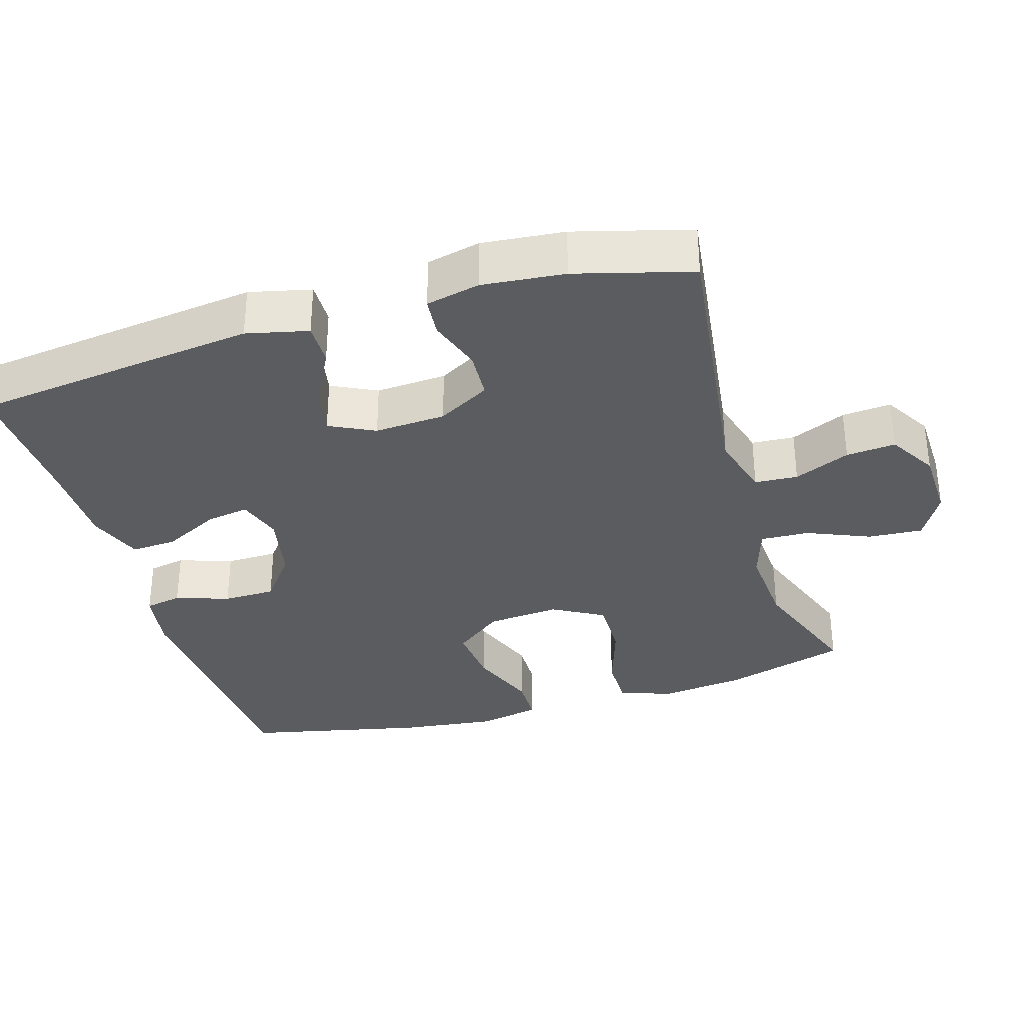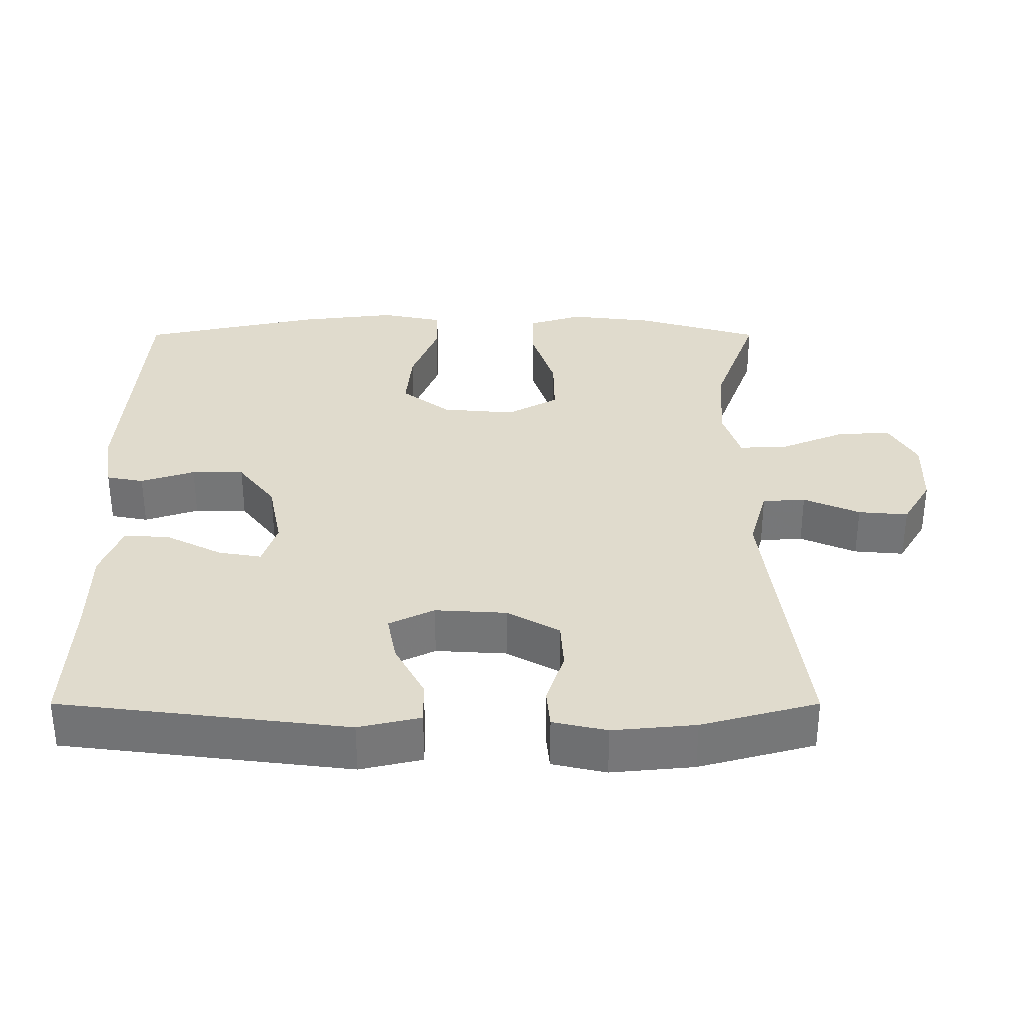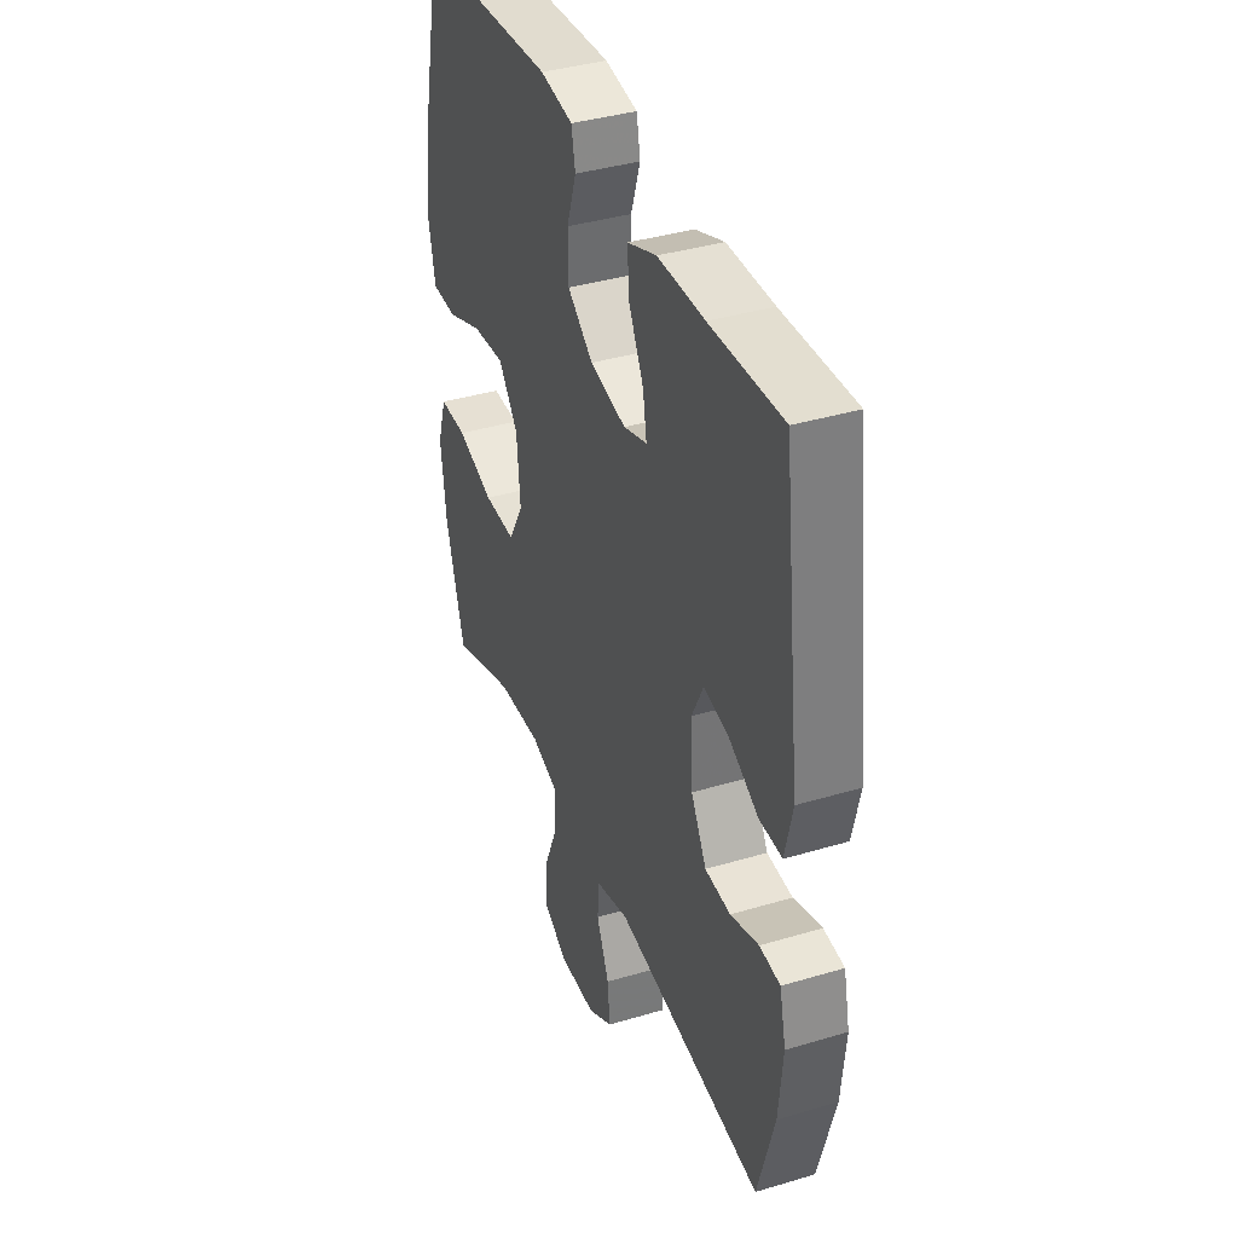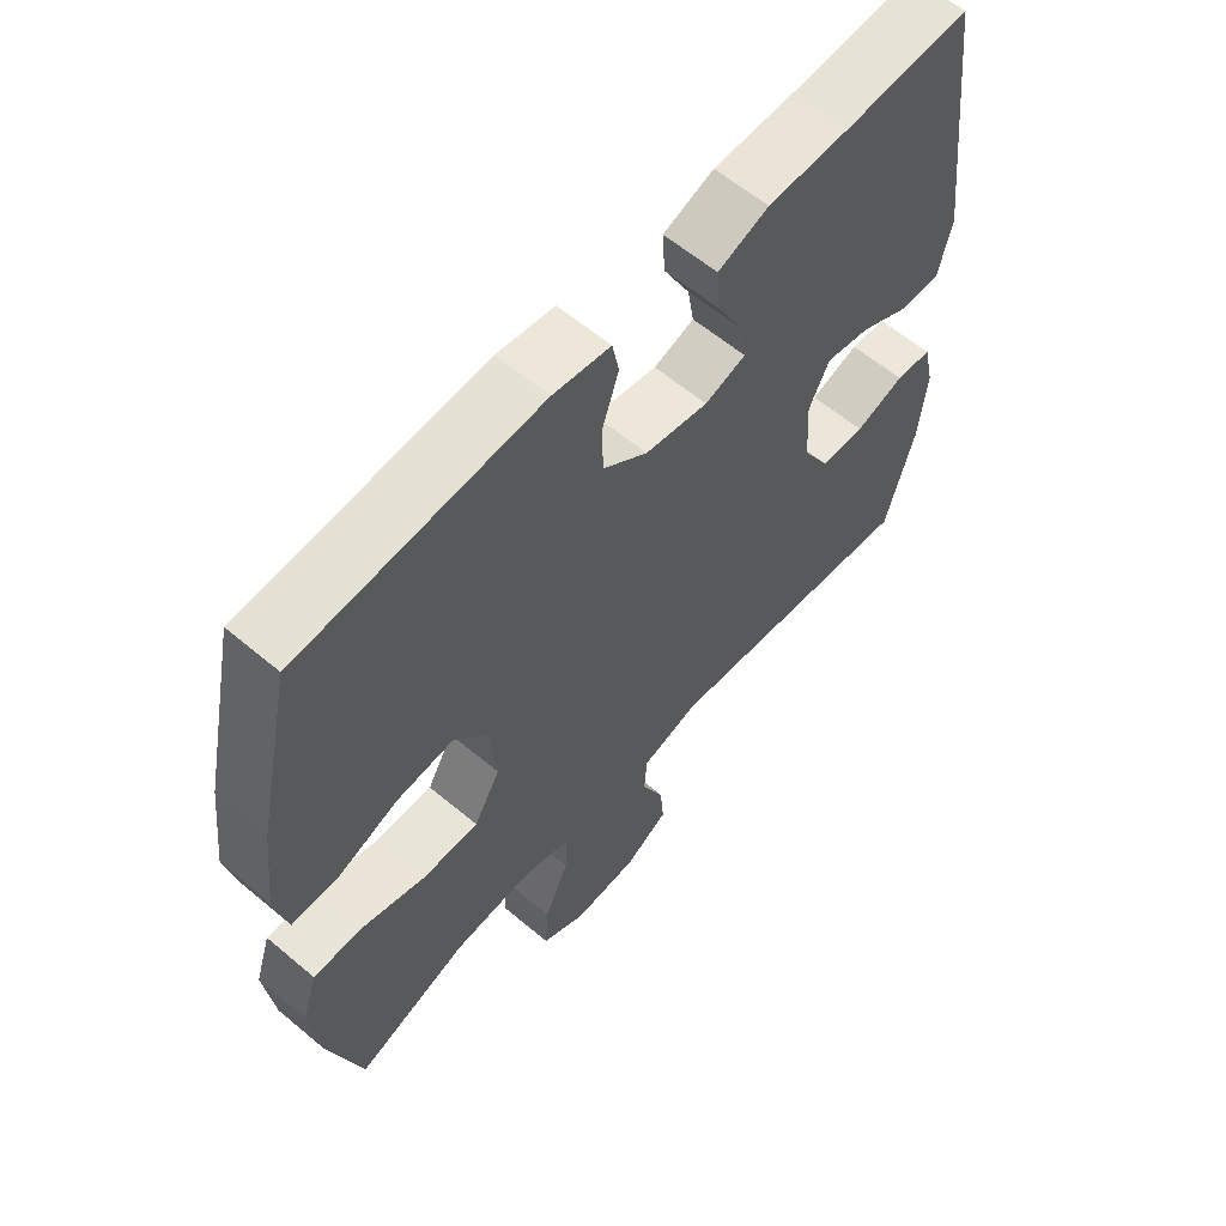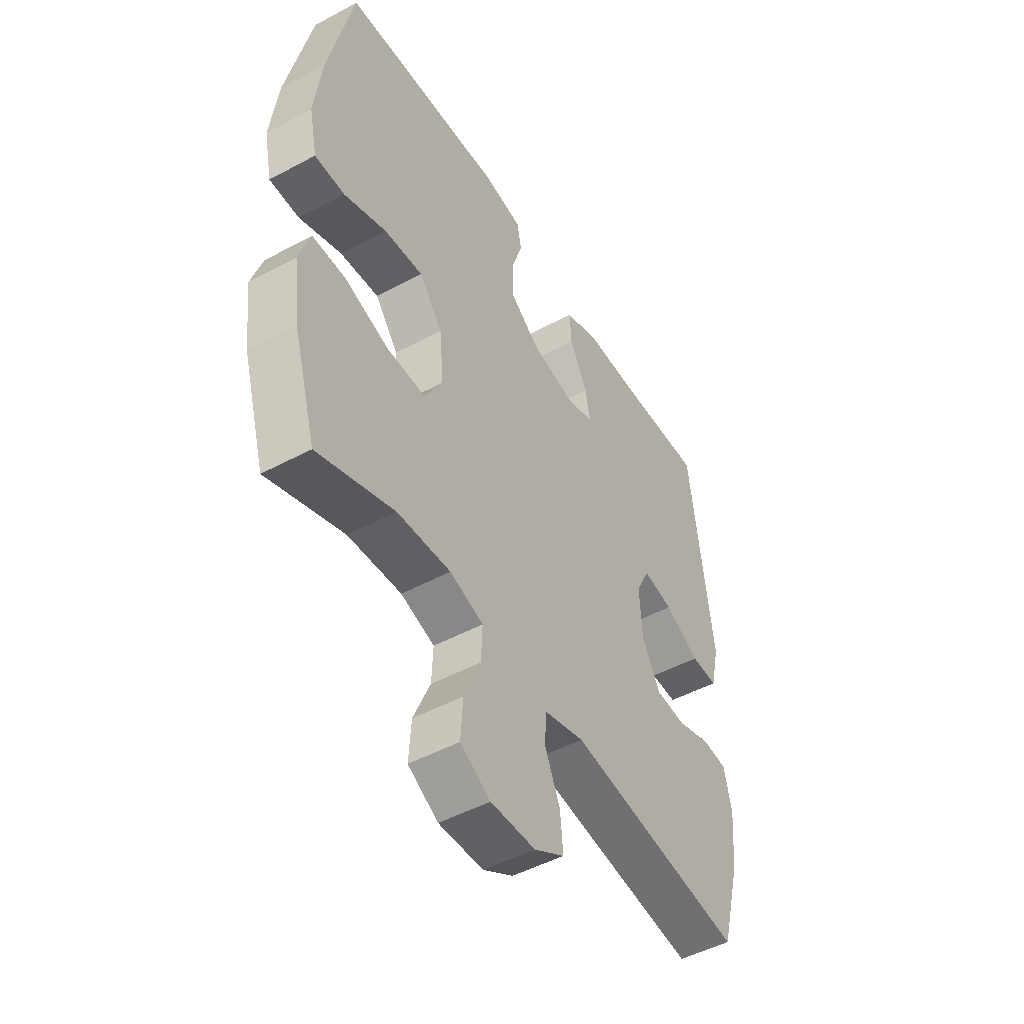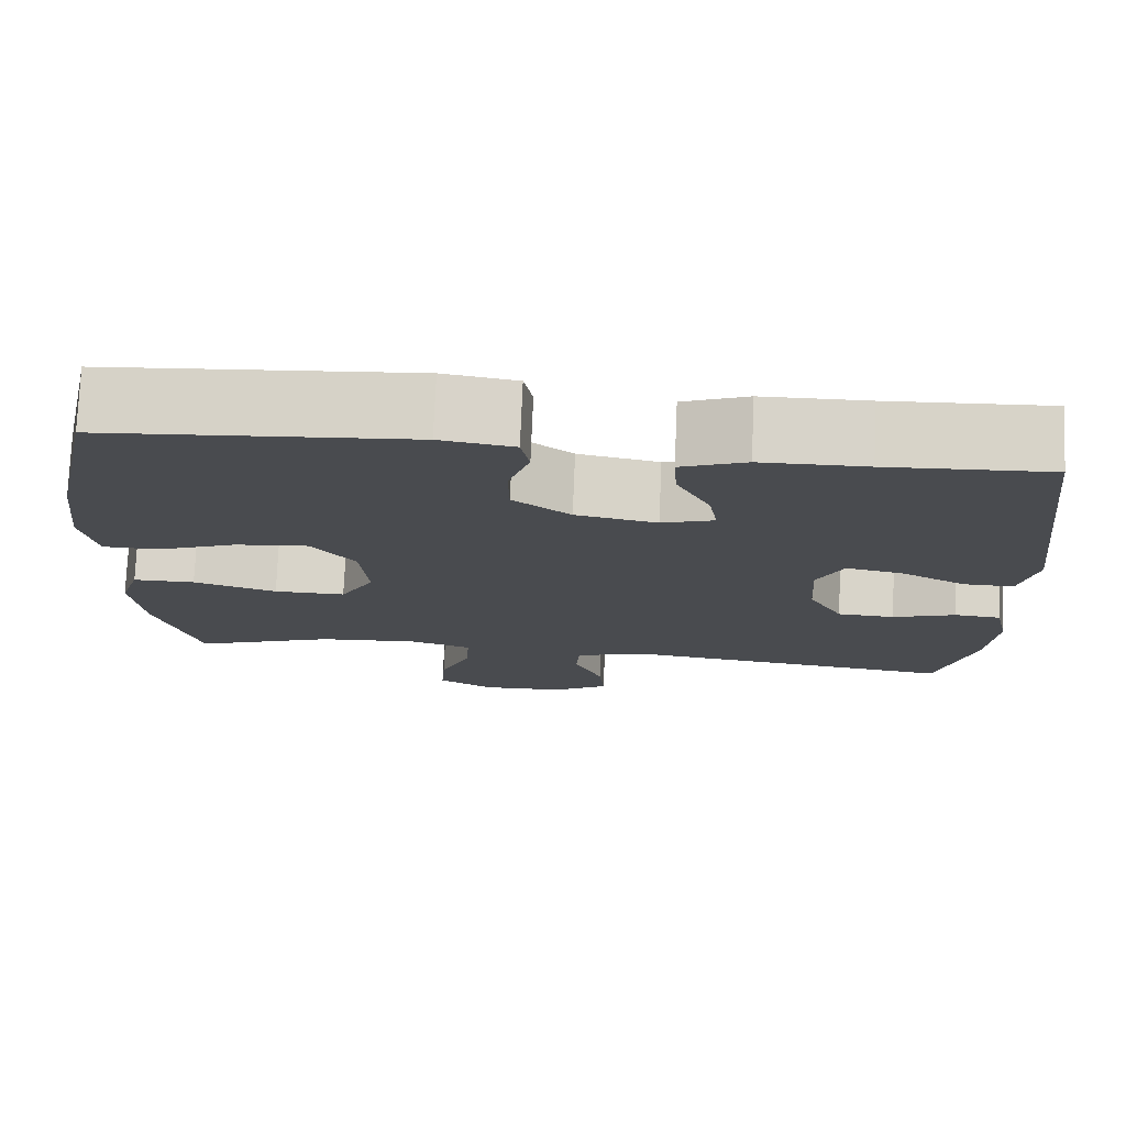
<metadata>
{"format":"obj","ext":"obj","renderer":"f3d","projection":"perspective","resolution":1024,"background":"white","views":[{"elev":-33.6,"azim":106.7,"up":"+Y"},{"elev":33.2,"azim":90.0,"up":"+Y"},{"elev":38.4,"azim":69.3,"up":"+Z"},{"elev":60.7,"azim":-49.4,"up":"+Z"},{"elev":-49.0,"azim":-59.2,"up":"+Z"},{"elev":75.9,"azim":2.4,"up":"+Z"}]}
</metadata>
<code>
v 0.5 0.07 0.5
v 0.549 0.07 0.101
v 0.529 0.07 0.015
v 0.469 0.07 0.016
v 0.391 0.07 0.057
v 0.324 0.07 0.07
v 0.293 0.07 0.007
v 0.299 0.07 -0.092
v 0.34 0.07 -0.165
v 0.408 0.07 -0.169
v 0.483 0.07 -0.144
v 0.538 0.07 -0.149
v 0.555 0.07 -0.224
v 0.544 0.07 -0.339
v 0.5 0.07 -0.5
v 0.105 0.07 -0.449
v 0.016 0.07 -0.474
v 0.012 0.07 -0.534
v 0.046 0.07 -0.612
v 0.052 0.07 -0.681
v -0.015 0.07 -0.721
v -0.114 0.07 -0.724
v -0.181 0.07 -0.686
v -0.176 0.07 -0.61
v -0.139 0.07 -0.522
v -0.136 0.07 -0.454
v -0.211 0.07 -0.43
v -0.33 0.07 -0.438
v -0.5 0.07 -0.5
v -0.551 0.07 -0.328
v -0.565 0.07 -0.21
v -0.541 0.07 -0.135
v -0.467 0.07 -0.135
v -0.368 0.07 -0.167
v -0.283 0.07 -0.168
v -0.243 0.07 -0.097
v -0.252 0.07 0.005
v -0.304 0.07 0.072
v -0.391 0.07 0.064
v -0.486 0.07 0.027
v -0.553 0.07 0.028
v -0.571 0.07 0.114
v -0.555 0.07 0.248
v -0.5 0.07 0.5
v -0.137 0.07 0.525
v -0.05 0.07 0.511
v -0.04 0.07 0.459
v -0.065 0.07 0.384
v -0.064 0.07 0.311
v 0.004 0.07 0.259
v 0.1 0.07 0.24
v 0.162 0.07 0.26
v 0.152 0.07 0.32
v 0.112 0.07 0.398
v 0.108 0.07 0.462
v 0.185 0.07 0.491
v 0.309 0.07 0.492
v 0.5 0 0.5
v 0.549 0 0.101
v 0.529 0 0.015
v 0.469 0 0.016
v 0.391 0 0.057
v 0.324 0 0.07
v 0.293 0 0.007
v 0.299 0 -0.092
v 0.34 0 -0.165
v 0.408 0 -0.169
v 0.483 0 -0.144
v 0.538 0 -0.149
v 0.555 0 -0.224
v 0.544 0 -0.339
v 0.5 0 -0.5
v 0.105 0 -0.449
v 0.016 0 -0.474
v 0.012 0 -0.534
v 0.046 0 -0.612
v 0.052 0 -0.681
v -0.015 0 -0.721
v -0.114 0 -0.724
v -0.181 0 -0.686
v -0.176 0 -0.61
v -0.139 0 -0.522
v -0.136 0 -0.454
v -0.211 0 -0.43
v -0.33 0 -0.438
v -0.5 0 -0.5
v -0.551 0 -0.328
v -0.565 0 -0.21
v -0.541 0 -0.135
v -0.467 0 -0.135
v -0.368 0 -0.167
v -0.283 0 -0.168
v -0.243 0 -0.097
v -0.252 0 0.005
v -0.304 0 0.072
v -0.391 0 0.064
v -0.486 0 0.027
v -0.553 0 0.028
v -0.571 0 0.114
v -0.555 0 0.248
v -0.5 0 0.5
v -0.137 0 0.525
v -0.05 0 0.511
v -0.04 0 0.459
v -0.065 0 0.384
v -0.064 0 0.311
v 0.004 0 0.259
v 0.1 0 0.24
v 0.162 0 0.26
v 0.152 0 0.32
v 0.112 0 0.398
v 0.108 0 0.462
v 0.185 0 0.491
v 0.309 0 0.492
f 55 56 57
f 54 55 57
f 53 54 57
f 3 4 5
f 2 3 5
f 1 2 5
f 57 1 5
f 53 57 5
f 52 53 5
f 51 52 5 6
f 50 51 6 7
f 49 50 7 8
f 46 47 48
f 45 46 48
f 44 45 48
f 43 44 48
f 42 43 48
f 41 42 48
f 40 41 48
f 39 40 48
f 38 39 48 49
f 49 8 9
f 38 49 9
f 37 38 9
f 32 33 34
f 31 32 34
f 30 31 34
f 29 30 34
f 28 29 34
f 27 28 34 35
f 26 27 35 36
f 23 24 25
f 22 23 25
f 21 22 25
f 20 21 25
f 19 20 25
f 18 19 25
f 17 18 25 26
f 36 37 9
f 26 36 9
f 17 26 9
f 16 17 9
f 14 15 16
f 13 14 16
f 12 13 16
f 11 12 16
f 10 11 16
f 9 10 16
f 114 113 112
f 114 112 111
f 114 111 110
f 62 61 60
f 62 60 59
f 62 59 58
f 62 58 114
f 62 114 110
f 62 110 109
f 63 62 109 108
f 64 63 108 107
f 65 64 107 106
f 105 104 103
f 105 103 102
f 105 102 101
f 105 101 100
f 105 100 99
f 105 99 98
f 105 98 97
f 105 97 96
f 106 105 96 95
f 66 65 106
f 66 106 95
f 66 95 94
f 91 90 89
f 91 89 88
f 91 88 87
f 91 87 86
f 91 86 85
f 92 91 85 84
f 93 92 84 83
f 82 81 80
f 82 80 79
f 82 79 78
f 82 78 77
f 82 77 76
f 82 76 75
f 83 82 75 74
f 66 94 93
f 66 93 83
f 66 83 74
f 66 74 73
f 73 72 71
f 73 71 70
f 73 70 69
f 73 69 68
f 73 68 67
f 73 67 66
f 1 58 59 2
f 2 59 60 3
f 3 60 61 4
f 4 61 62 5
f 5 62 63 6
f 6 63 64 7
f 7 64 65 8
f 8 65 66 9
f 9 66 67 10
f 10 67 68 11
f 11 68 69 12
f 12 69 70 13
f 13 70 71 14
f 14 71 72 15
f 15 72 73 16
f 16 73 74 17
f 17 74 75 18
f 18 75 76 19
f 19 76 77 20
f 20 77 78 21
f 21 78 79 22
f 22 79 80 23
f 23 80 81 24
f 24 81 82 25
f 25 82 83 26
f 26 83 84 27
f 27 84 85 28
f 28 85 86 29
f 29 86 87 30
f 30 87 88 31
f 31 88 89 32
f 32 89 90 33
f 33 90 91 34
f 34 91 92 35
f 35 92 93 36
f 36 93 94 37
f 37 94 95 38
f 38 95 96 39
f 39 96 97 40
f 40 97 98 41
f 41 98 99 42
f 42 99 100 43
f 43 100 101 44
f 44 101 102 45
f 45 102 103 46
f 46 103 104 47
f 47 104 105 48
f 48 105 106 49
f 49 106 107 50
f 50 107 108 51
f 51 108 109 52
f 52 109 110 53
f 53 110 111 54
f 54 111 112 55
f 55 112 113 56
f 56 113 114 57
f 57 114 58 1

</code>
